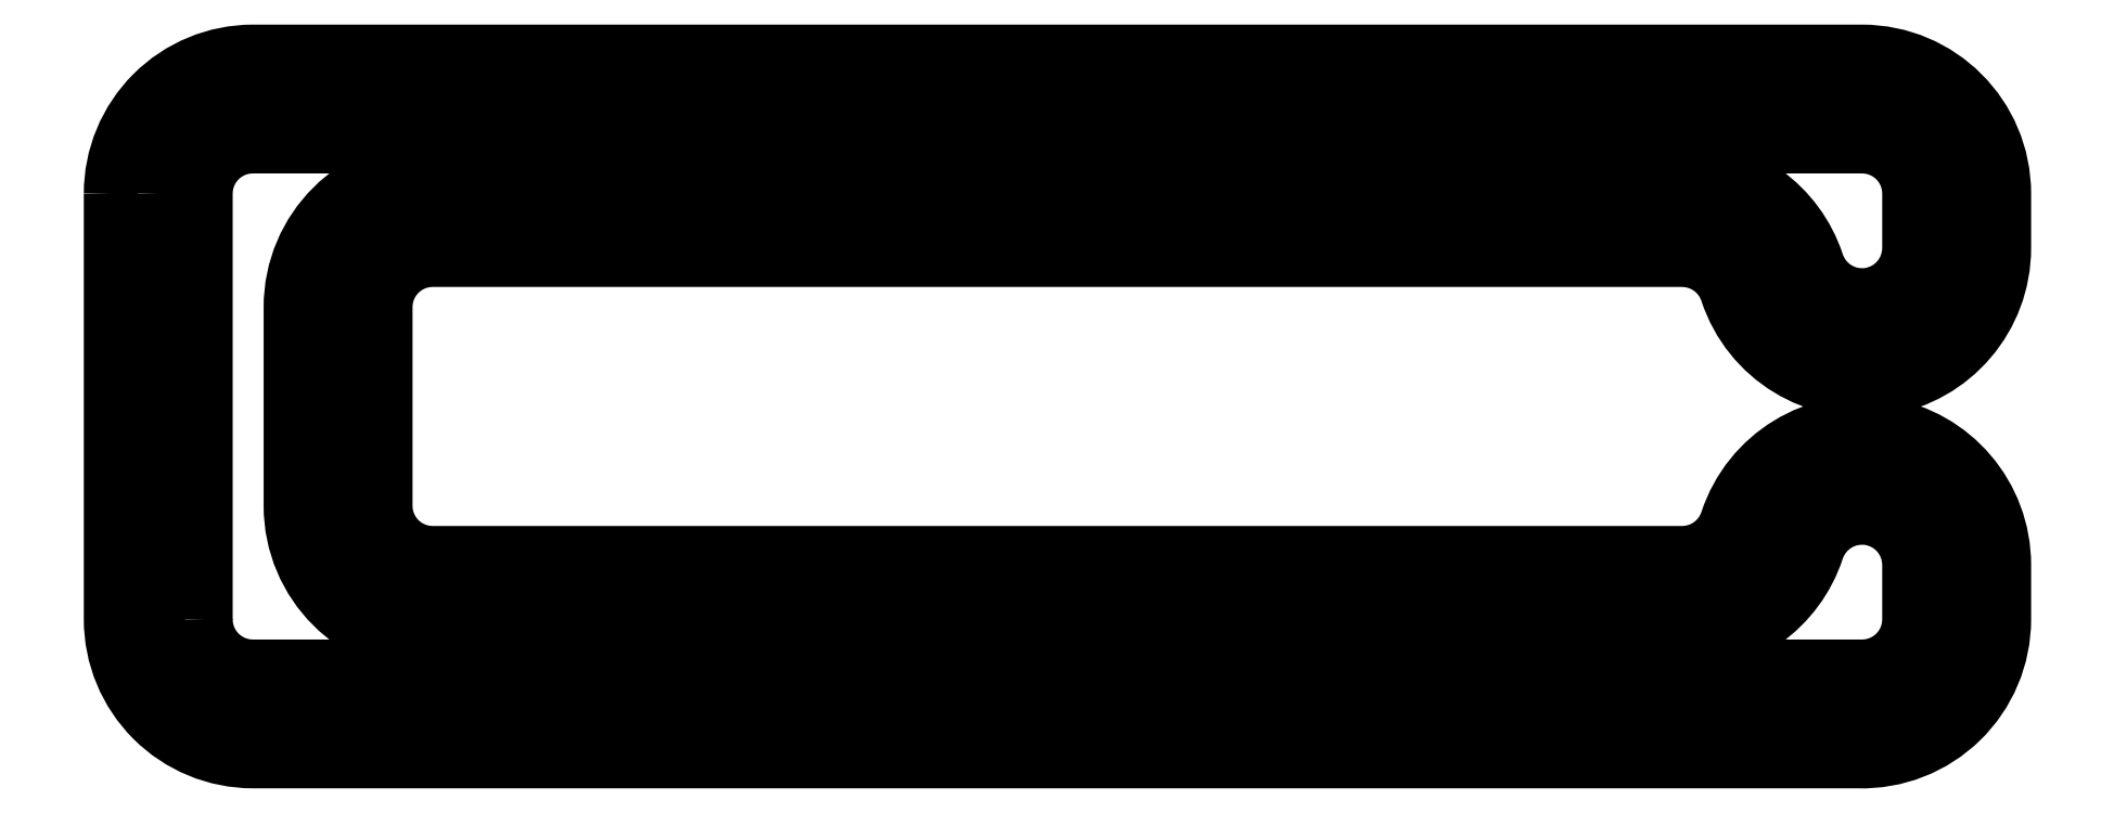
<metadata>
{"format":"dxf","ext":"dxf","renderer":"ezdxf+matplotlib","layout":"modelspace","background":"white","min_lineweight":24,"dpi":150}
</metadata>
<code>
0
SECTION
2
ENTITIES
0
LWPOLYLINE
8
0
90
18
70
1
43
0
10
0.04625
20
6.051
10
0.04625
20
1.551
42
0.4142
10
1.546
20
0.05058
10
18.5
20
0.05058
42
0.4225
10
20.05
20
1.551
10
20.05
20
2.126
42
0.8526
10
17.12
20
2.594
42
-0.324
10
16.65
20
2.251
10
3.446
20
2.251
42
-0.4142
10
2.946
20
2.751
10
2.946
20
4.851
42
-0.4142
10
3.446
20
5.351
10
16.65
20
5.351
42
-0.324
10
17.12
20
5.007
42
0.8526
10
20.05
20
5.475
10
20.05
20
6.051
42
0.4142
10
18.55
20
7.551
10
1.546
20
7.551
42
0.4142
0
LWPOLYLINE
8
0
90
18
70
1
43
0
10
1.046
20
1.551
10
1.046
20
6.051
42
-0.4142
10
1.546
20
6.551
10
18.55
20
6.551
42
-0.4142
10
19.05
20
6.051
10
19.05
20
5.475
42
-0.8526
10
18.07
20
5.319
42
0.324
10
16.65
20
6.351
10
3.446
20
6.351
42
0.4142
10
1.946
20
4.851
10
1.946
20
2.751
42
0.4142
10
3.446
20
1.251
10
16.65
20
1.251
42
0.324
10
18.07
20
2.282
42
-0.8526
10
19.05
20
2.126
10
19.05
20
1.551
42
-0.4142
10
18.55
20
1.051
10
1.546
20
1.051
42
-0.4142
0
LWPOLYLINE
8
0
90
18
70
1
43
0
10
0.5463
20
6.051
10
0.5463
20
1.551
42
0.4142
10
1.546
20
0.5506
10
18.51
20
0.5506
42
0.4244
10
19.55
20
1.55
10
19.55
20
2.126
42
0.8526
10
17.6
20
2.438
42
-0.324
10
16.65
20
1.751
10
3.446
20
1.751
42
-0.4142
10
2.446
20
2.751
10
2.446
20
4.851
42
-0.4142
10
3.446
20
5.851
10
16.65
20
5.851
42
-0.324
10
17.6
20
5.163
42
0.8526
10
19.55
20
5.475
10
19.55
20
6.051
42
0.4142
10
18.55
20
7.051
10
1.546
20
7.051
42
0.4142
0
ENDSEC
0
EOF

</code>
